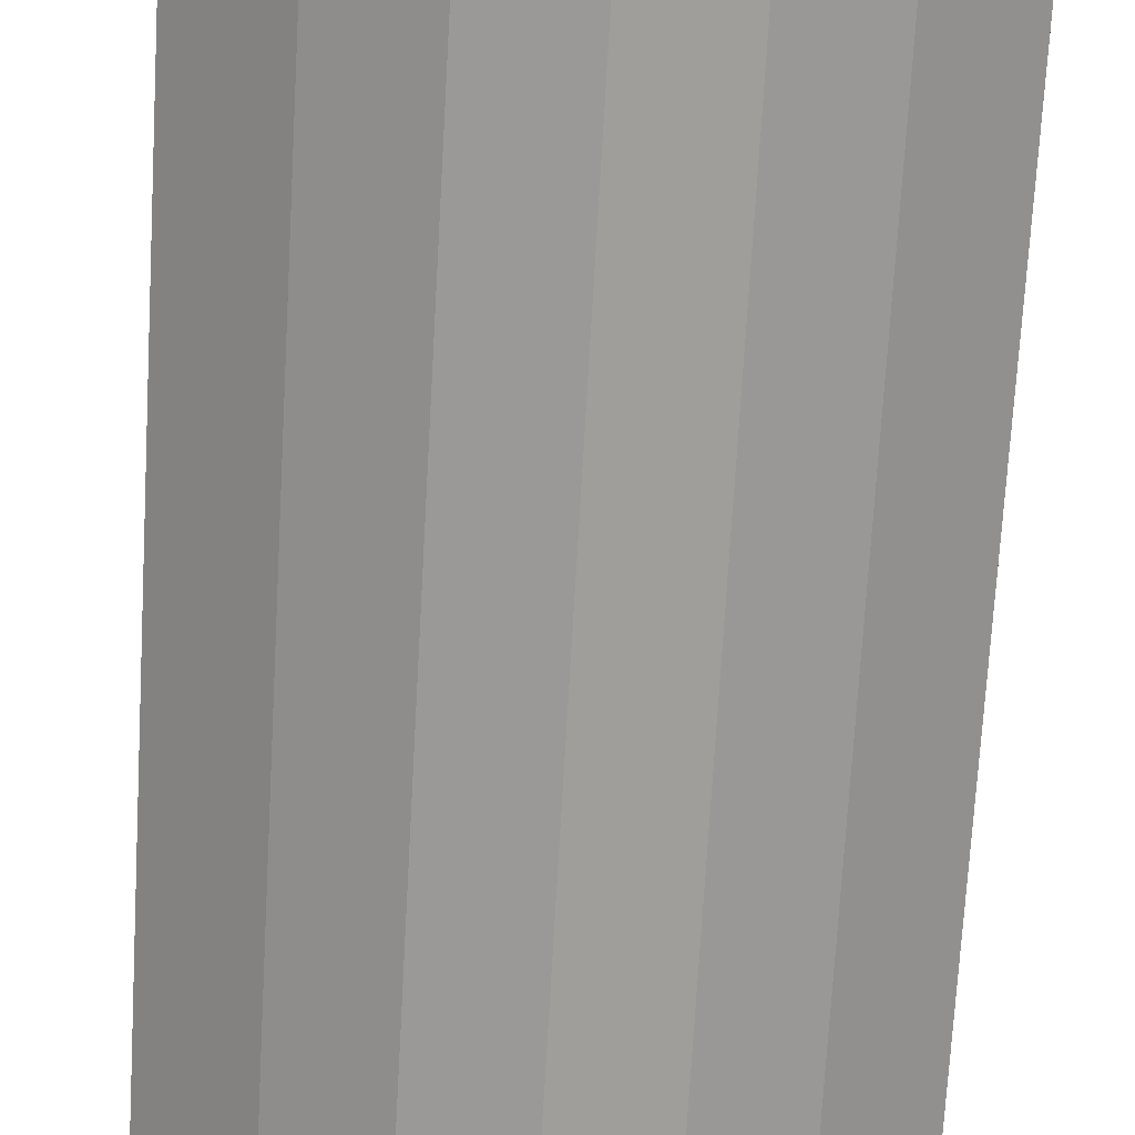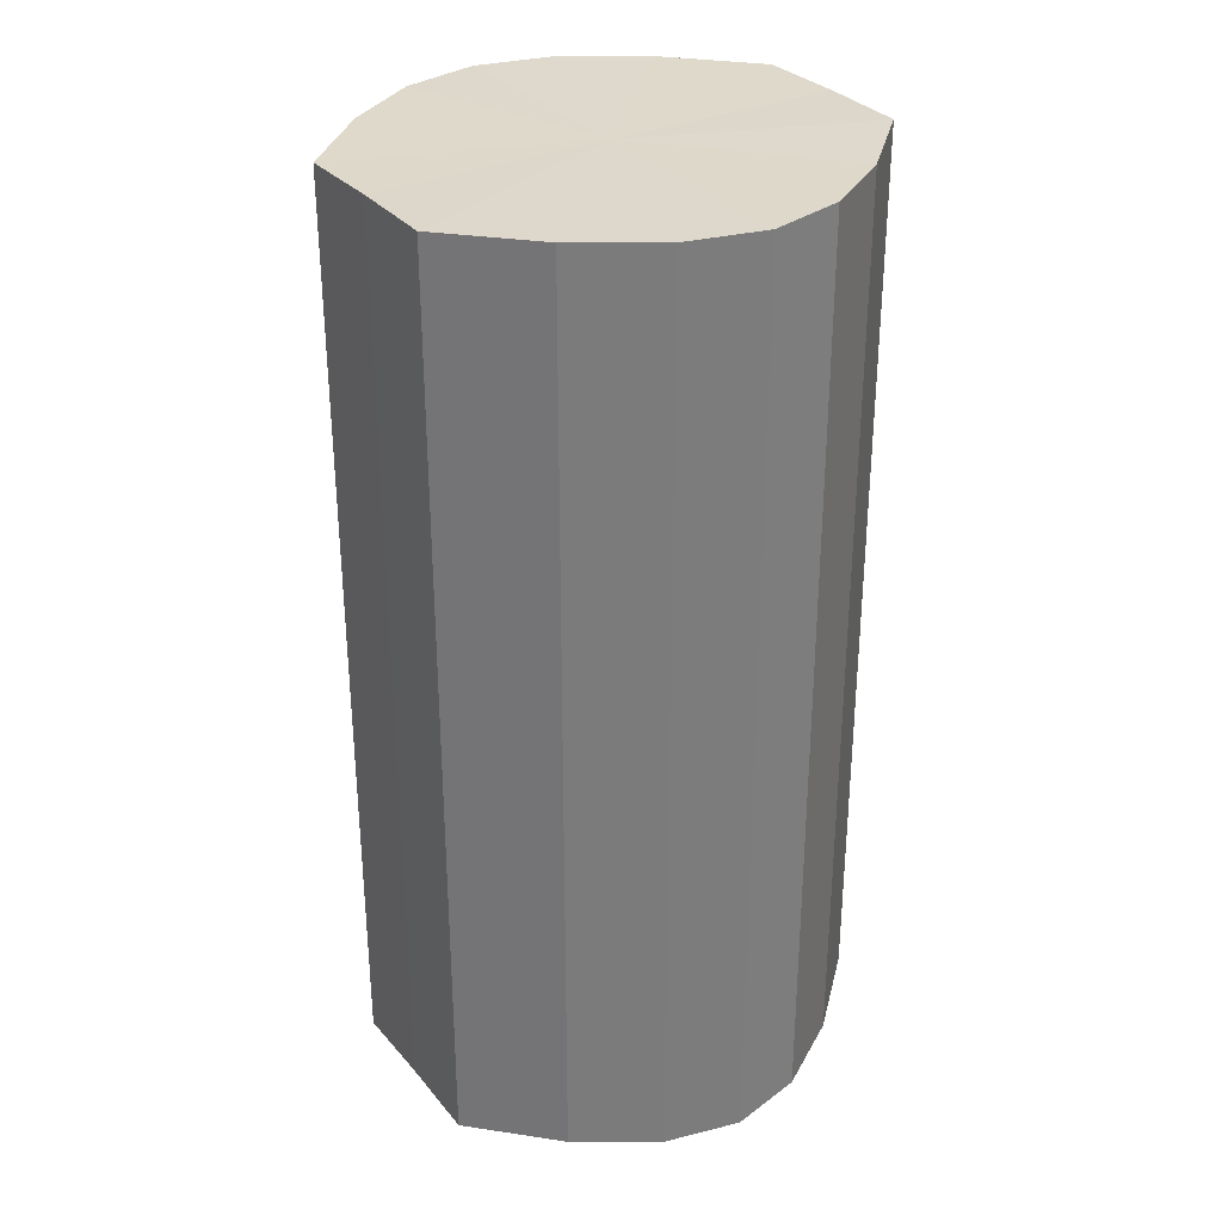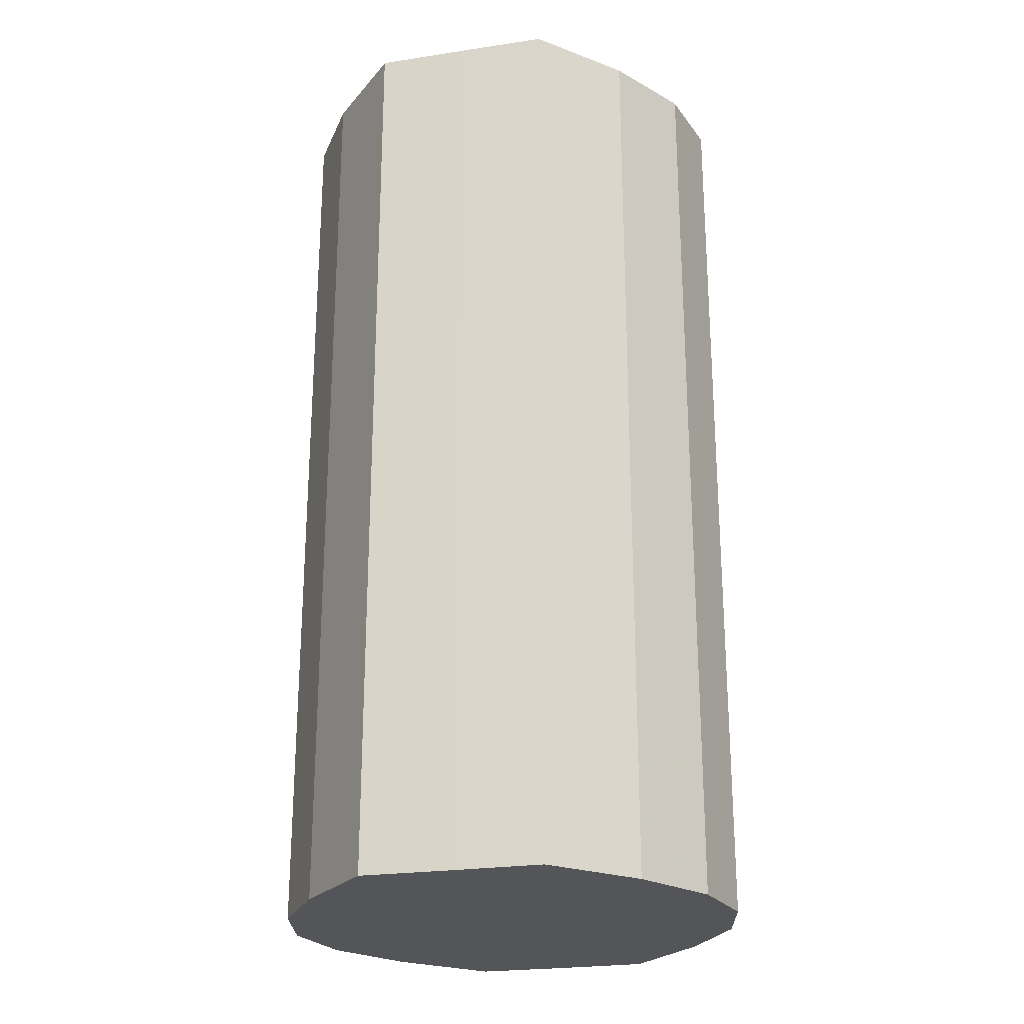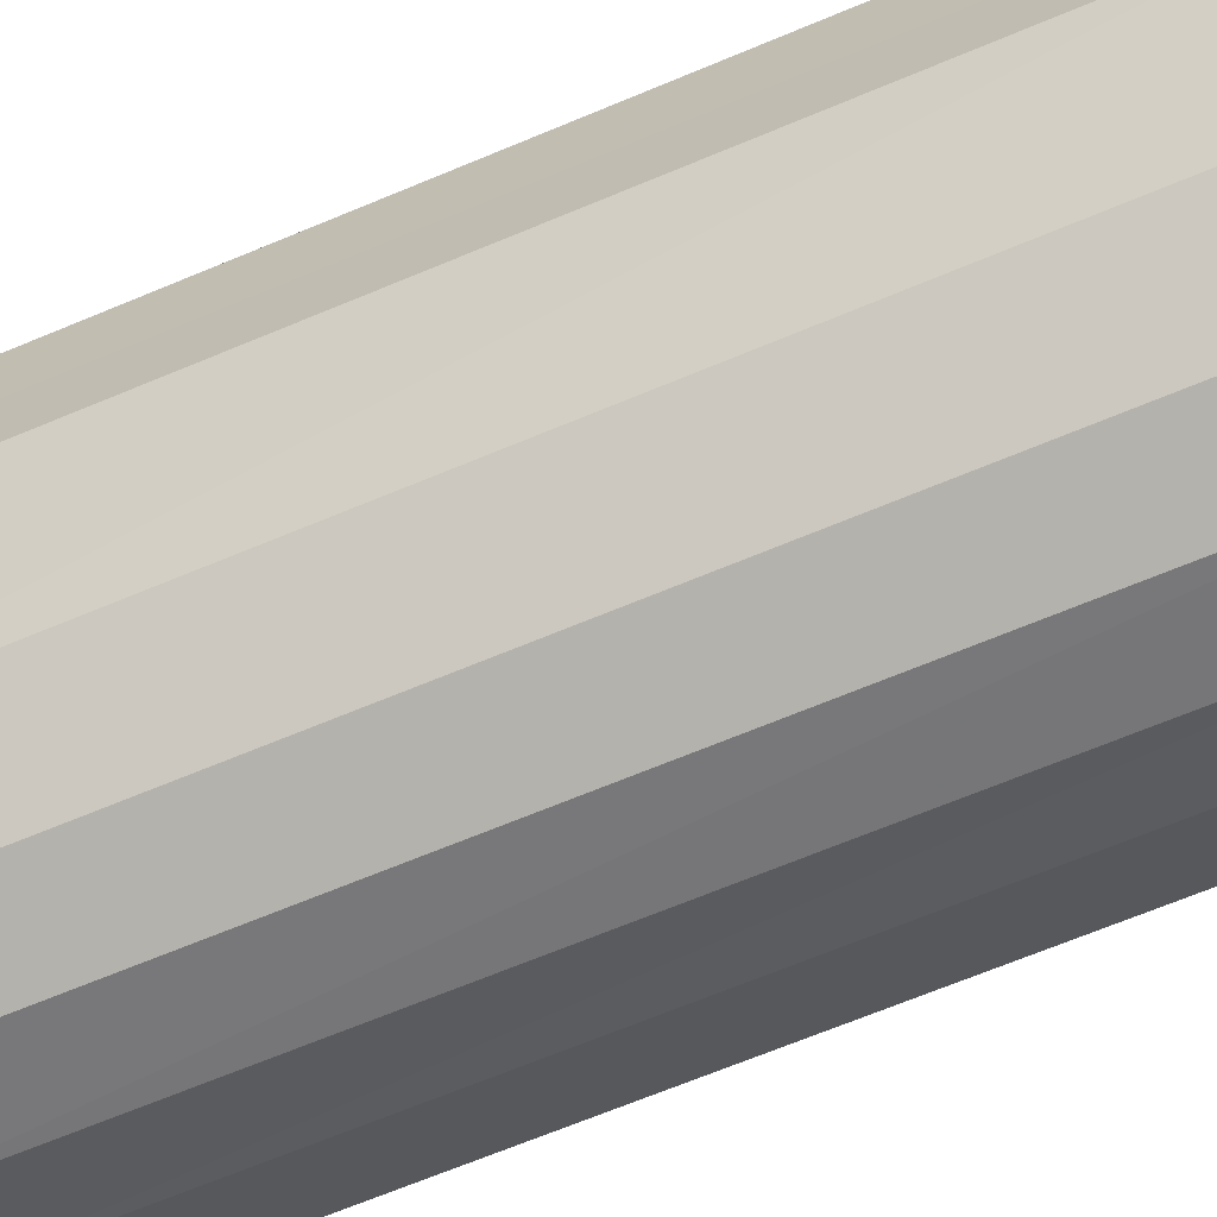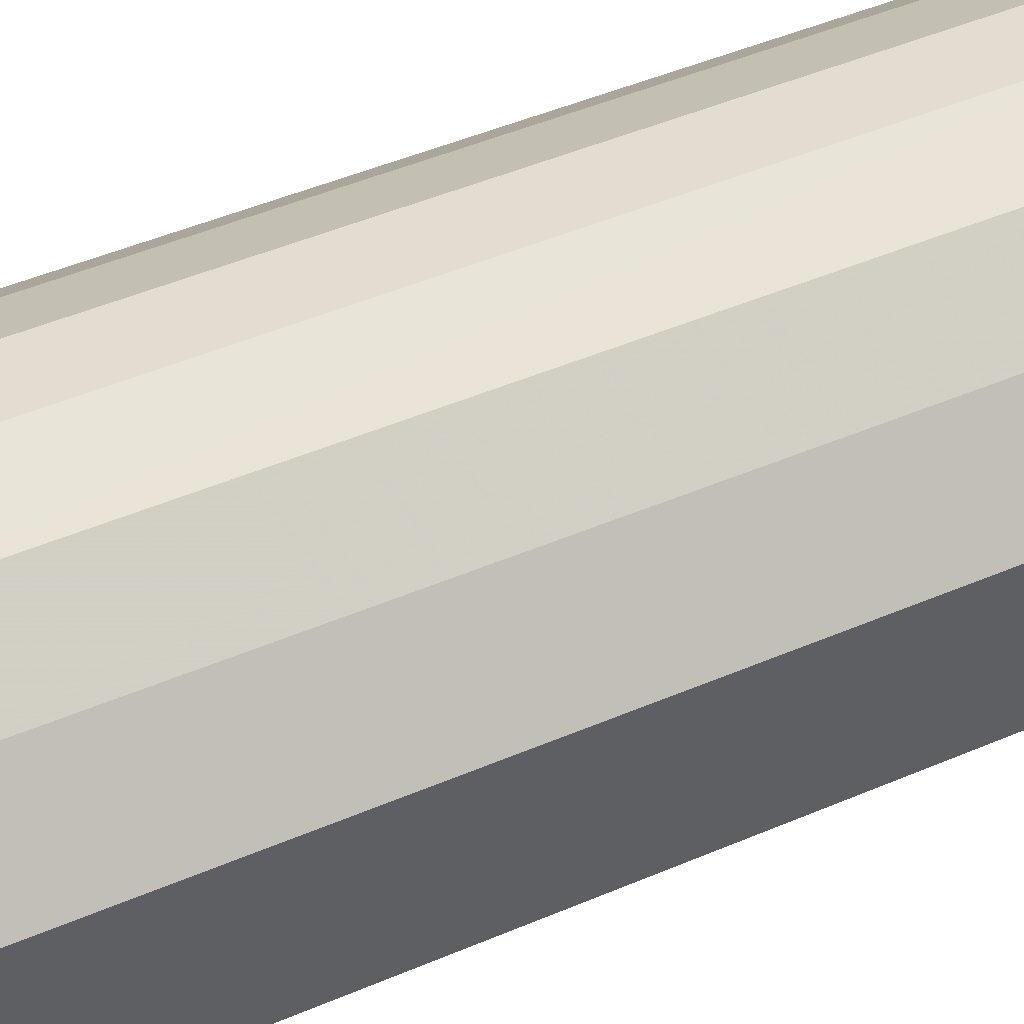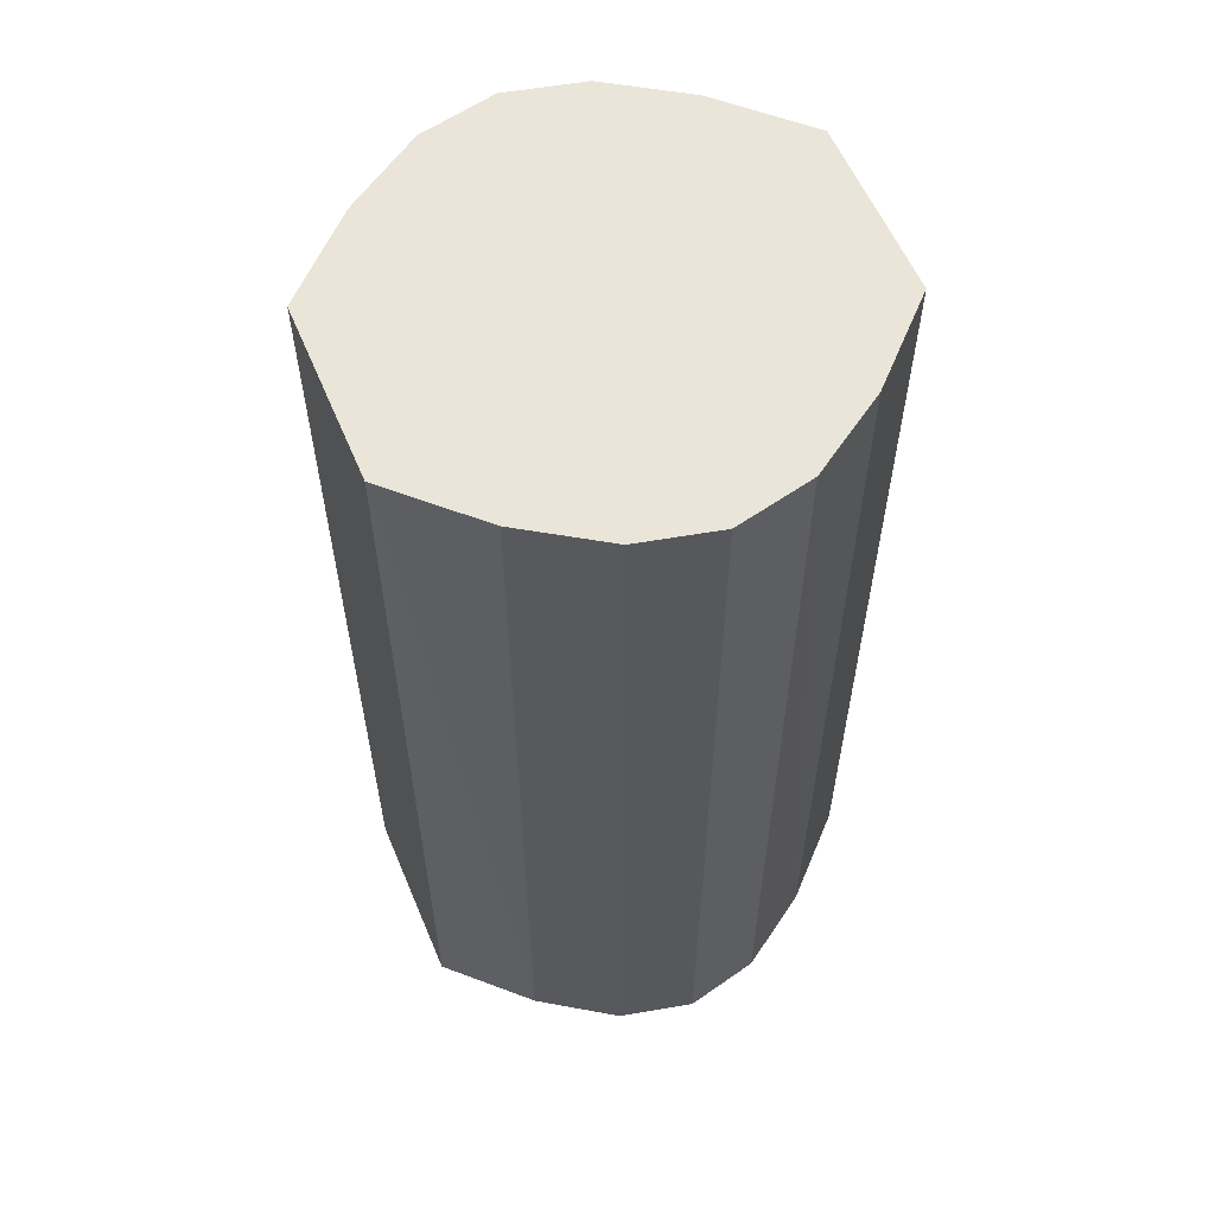
<metadata>
{"format":"obj","ext":"obj","renderer":"f3d","projection":"perspective","resolution":1024,"background":"white","views":[{"elev":-71.5,"azim":176.7,"up":"+Z"},{"elev":31.5,"azim":-32.6,"up":"+Y"},{"elev":-24.4,"azim":-75.9,"up":"+Y"},{"elev":-68.9,"azim":112.6,"up":"+Z"},{"elev":50.2,"azim":65.2,"up":"+Z"},{"elev":58.7,"azim":-22.9,"up":"+Y"}]}
</metadata>
<code>
o 19714
v 2243 1880 7.316
v 2243 1880 7.313
v 2243 1880 7.316
v 2243 1880 7.307
v 2243 1880 7.313
v 2243 1880 7.313
v 2243 1880 7.313
v 2243 1880 7.297
v 2243 1880 7.307
v 2243 1880 7.307
v 2243 1880 7.307
v 2243 1880 7.286
v 2243 1880 7.297
v 2243 1880 7.297
v 2243 1880 7.297
v 2243 1880 7.274
v 2243 1880 7.286
v 2243 1880 7.286
v 2243 1880 7.286
v 2243 1880 7.264
v 2243 1880 7.274
v 2243 1880 7.274
v 2243 1880 7.274
v 2243 1880 7.258
v 2243 1880 7.264
v 2243 1880 7.264
v 2243 1880 7.264
v 2243 1880 7.255
v 2243 1880 7.258
v 2243 1880 7.258
v 2243 1880 7.258
v 2243 1880 7.255
v 2243 1880 7.316
v 2243 1880 7.313
v 2243 1880 7.313
v 2243 1880 7.307
v 2243 1880 7.307
v 2243 1880 7.313
v 2243 1880 7.316
v 2243 1880 7.307
v 2243 1880 7.313
v 2243 1880 7.297
v 2243 1880 7.297
v 2243 1880 7.297
v 2243 1880 7.307
v 2243 1880 7.286
v 2243 1880 7.297
v 2243 1880 7.286
v 2243 1880 7.286
v 2243 1880 7.274
v 2243 1880 7.286
v 2243 1880 7.264
v 2243 1880 7.274
v 2243 1880 7.274
v 2243 1880 7.274
v 2243 1880 7.258
v 2243 1880 7.264
v 2243 1880 7.255
v 2243 1880 7.258
v 2243 1880 7.264
v 2243 1880 7.264
v 2243 1880 7.258
v 2243 1880 7.255
v 2243 1880 7.258
v 2243 1880 7.286
v 2243 1880 7.313
v 2243 1880 7.316
v 2243 1880 7.307
v 2243 1880 7.313
v 2243 1880 7.297
v 2243 1880 7.307
v 2243 1880 7.286
v 2243 1880 7.297
v 2243 1880 7.274
v 2243 1880 7.286
v 2243 1880 7.264
v 2243 1880 7.274
v 2243 1880 7.258
v 2243 1880 7.264
v 2243 1880 7.255
v 2243 1880 7.258
v 2243 1880 7.286
v 2243 1880 7.316
v 2243 1880 7.313
v 2243 1880 7.313
v 2243 1880 7.307
v 2243 1880 7.307
v 2243 1880 7.297
v 2243 1880 7.297
v 2243 1880 7.286
v 2243 1880 7.286
v 2243 1880 7.274
v 2243 1880 7.274
v 2243 1880 7.264
v 2243 1880 7.264
v 2243 1880 7.258
v 2243 1880 7.258
v 2243 1880 7.255
f 1 2 3
f 2 4 5
f 6 1 7
f 4 8 9
f 10 6 11
f 8 12 13
f 14 10 15
f 12 16 17
f 18 14 19
f 16 20 21
f 22 18 23
f 20 24 25
f 26 22 27
f 24 28 29
f 30 26 31
f 28 30 32
f 33 34 35
f 35 36 37
f 38 39 33
f 40 41 38
f 37 42 43
f 44 45 40
f 46 47 44
f 43 48 49
f 50 51 46
f 52 53 50
f 49 54 55
f 56 57 52
f 58 59 56
f 55 60 61
f 62 63 58
f 61 64 62
f 65 66 67
f 65 68 66
f 65 67 69
f 65 70 68
f 65 69 71
f 65 72 70
f 65 71 73
f 65 74 72
f 65 73 75
f 65 76 74
f 65 75 77
f 65 78 76
f 65 77 79
f 65 80 78
f 65 79 81
f 65 81 80
f 82 83 84
f 82 85 83
f 82 84 86
f 82 87 85
f 82 86 88
f 82 89 87
f 82 88 90
f 82 91 89
f 82 90 92
f 82 93 91
f 82 92 94
f 82 95 93
f 82 94 96
f 82 97 95
f 82 96 98
f 82 98 97

</code>
